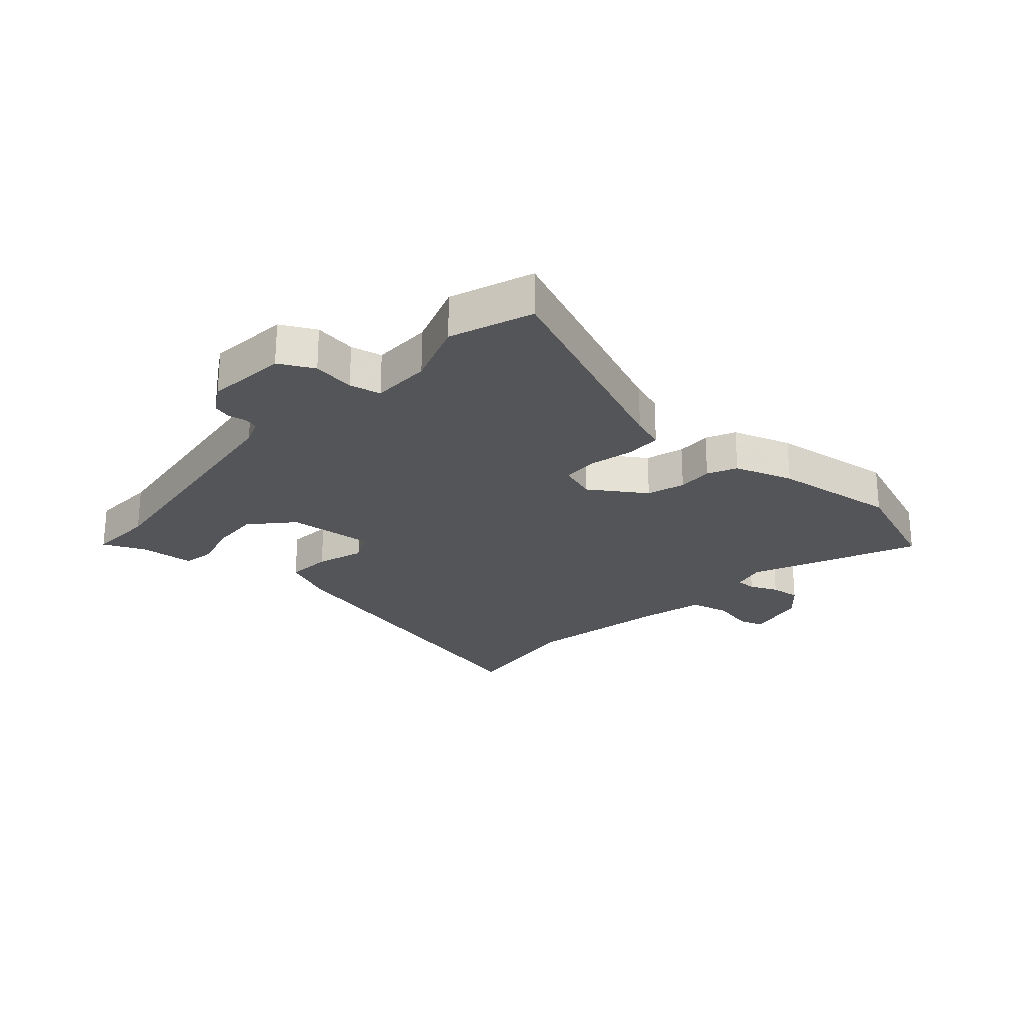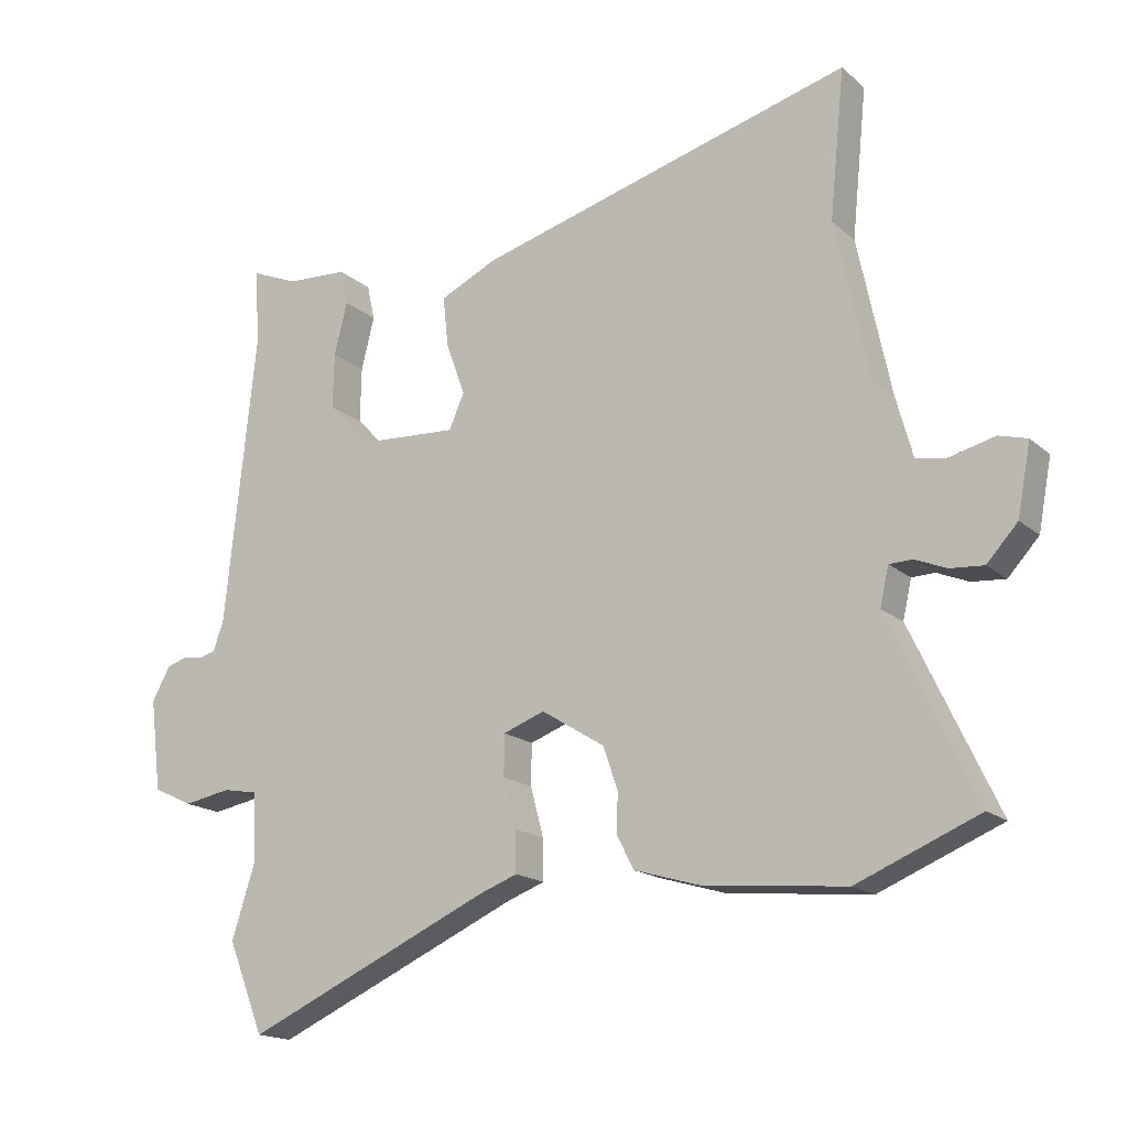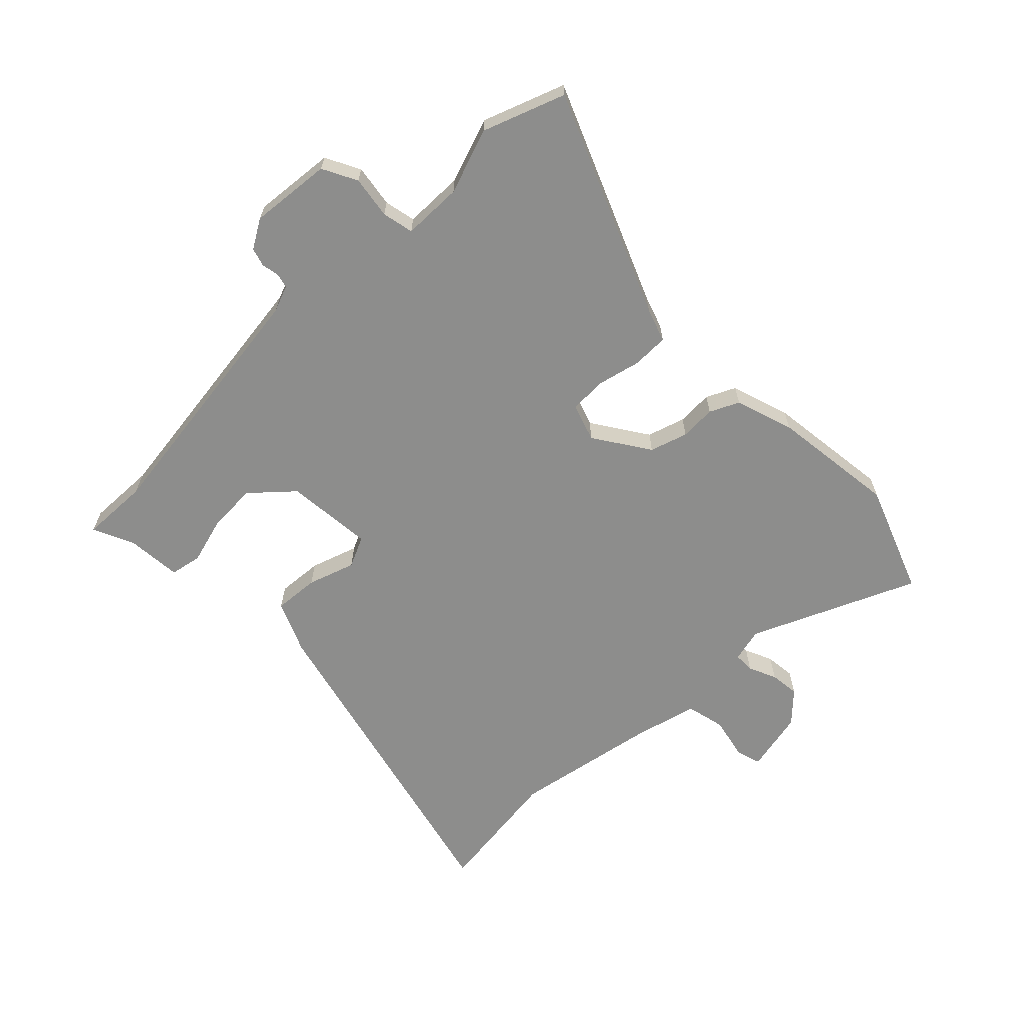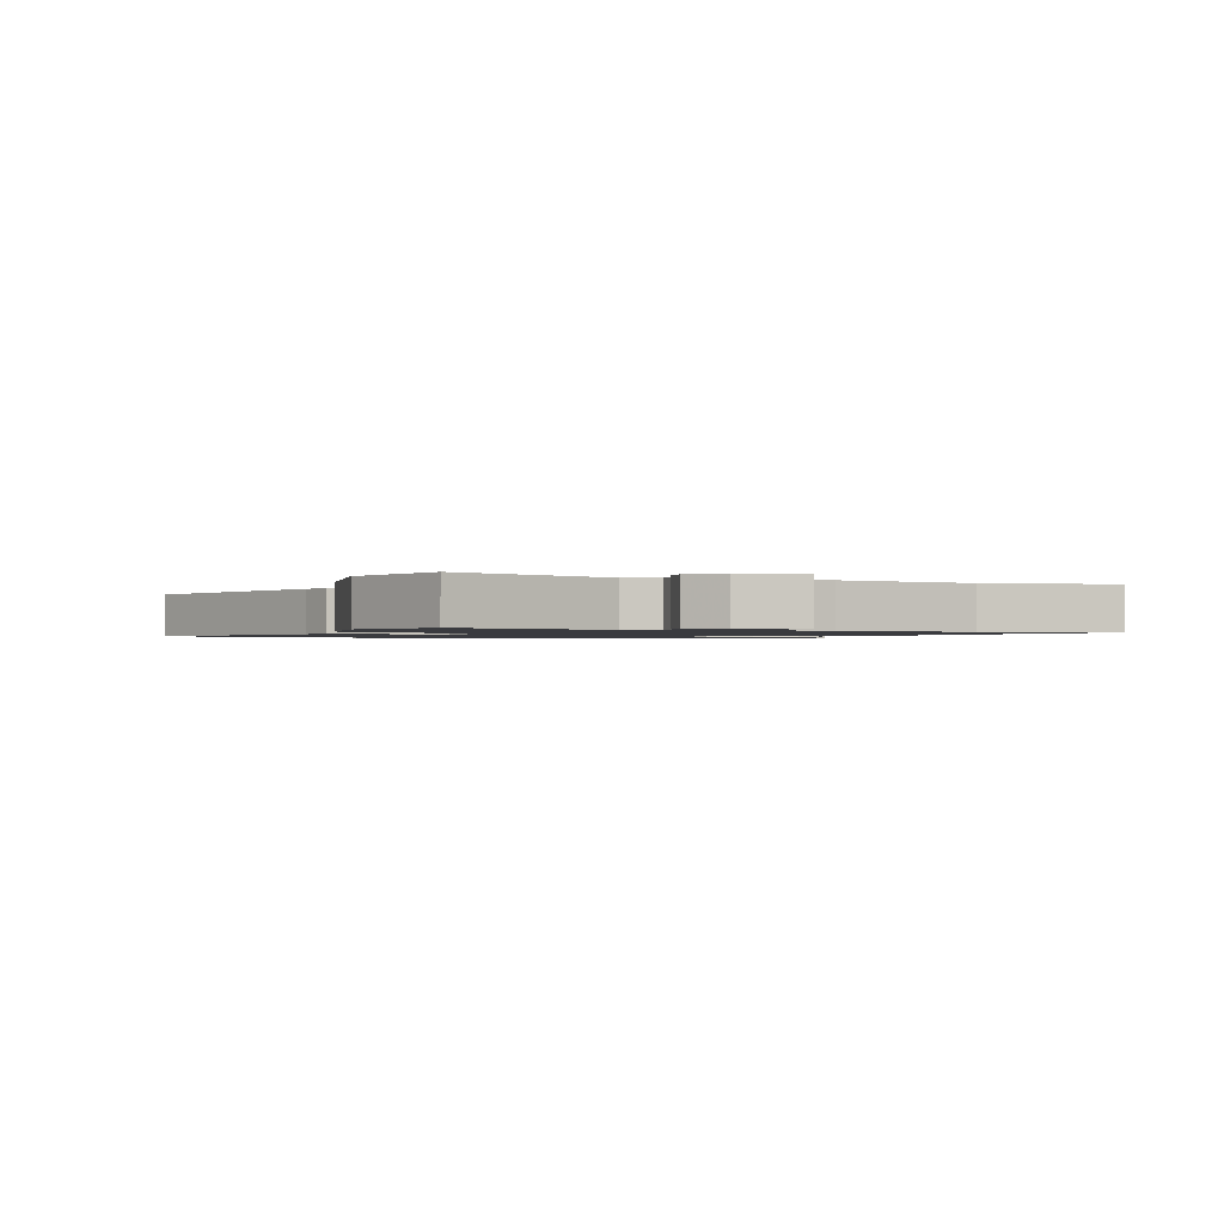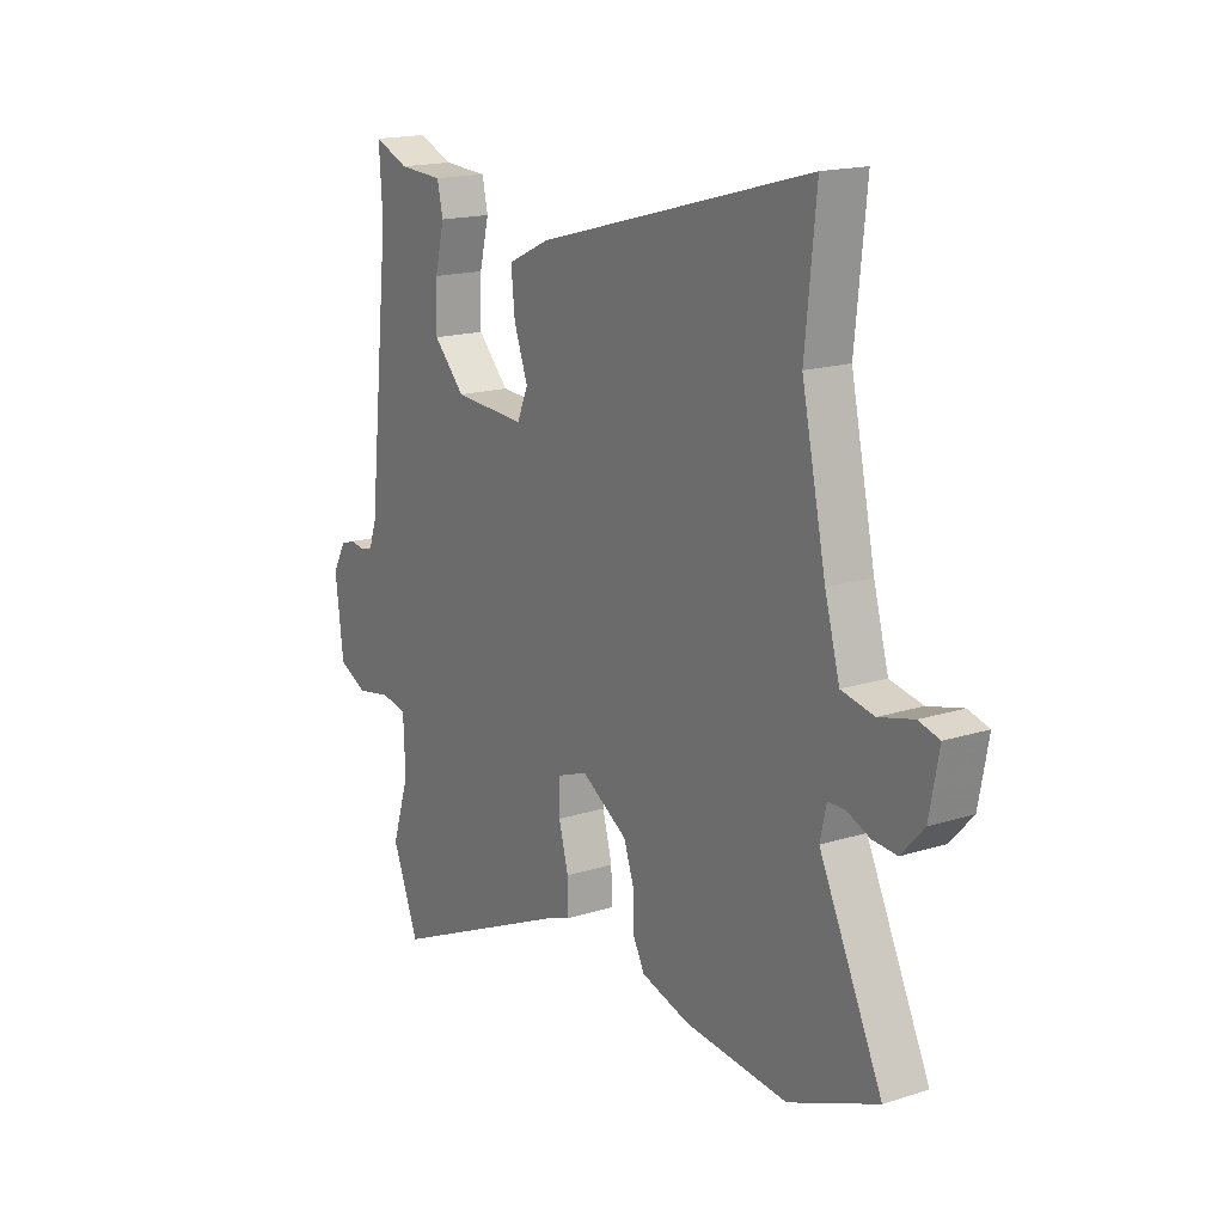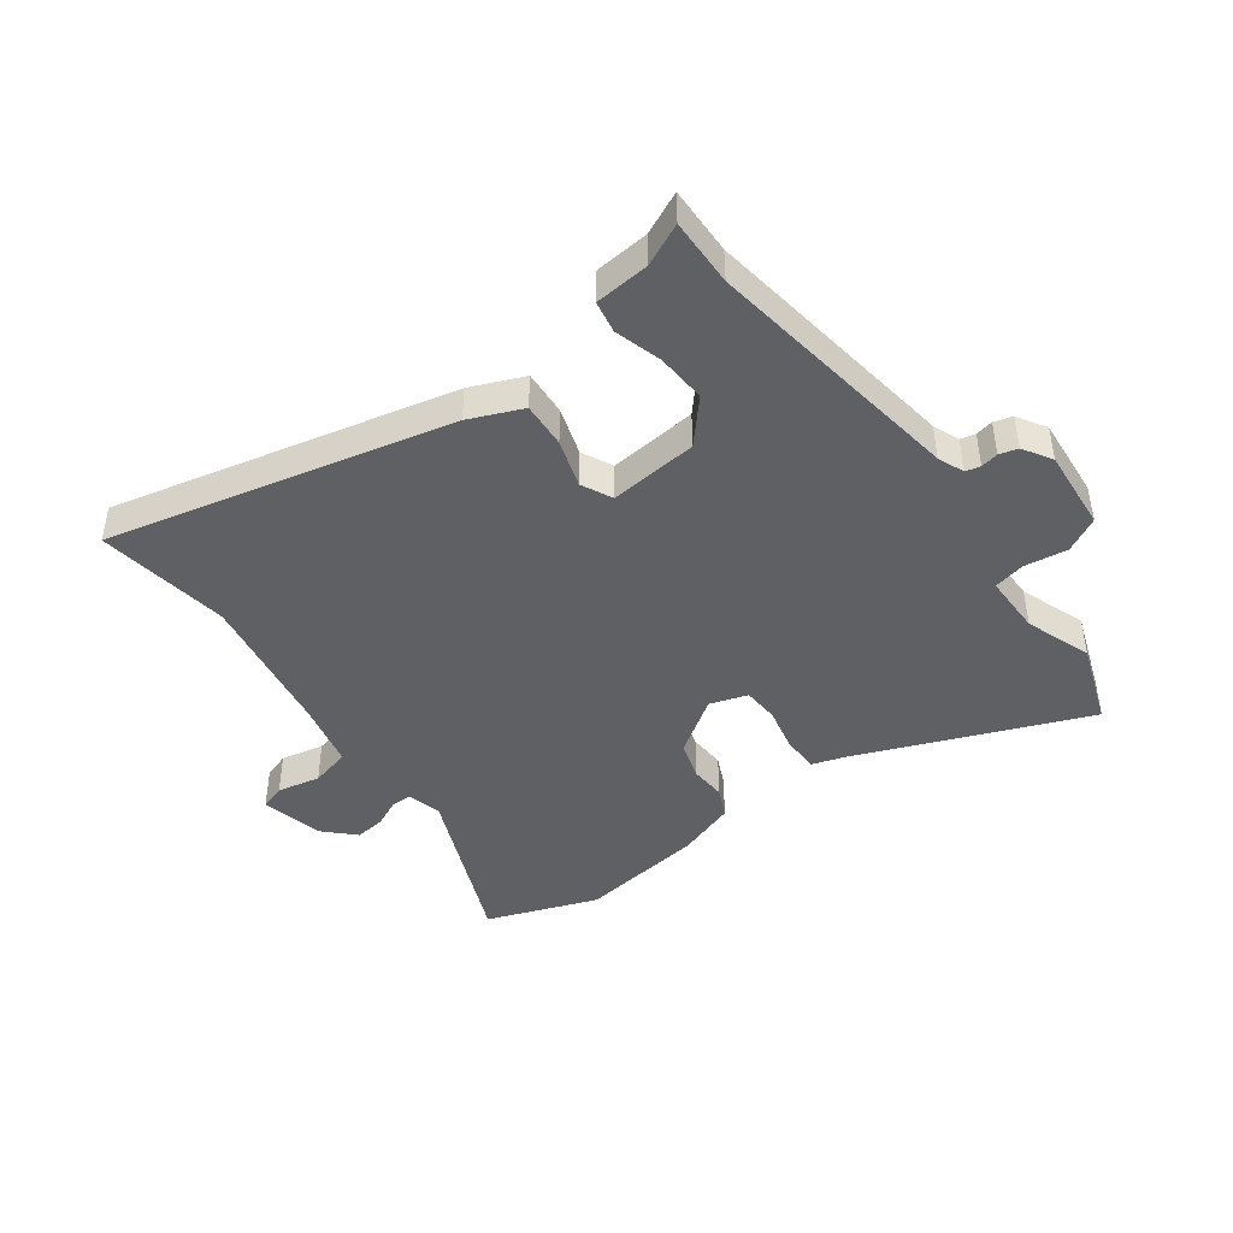
<metadata>
{"format":"obj","ext":"obj","renderer":"f3d","projection":"perspective","resolution":1024,"background":"white","views":[{"elev":-24.3,"azim":139.8,"up":"+Y"},{"elev":-17.0,"azim":-148.2,"up":"+Z"},{"elev":-64.5,"azim":135.9,"up":"+Y"},{"elev":-1.2,"azim":-107.8,"up":"+Y"},{"elev":16.9,"azim":-122.8,"up":"+Z"},{"elev":-44.2,"azim":38.6,"up":"+Y"}]}
</metadata>
<code>
v 0.503 0.07 0.552
v 0.496 0.07 0.437
v 0.543 0.07 -0.007
v 0.559 0.07 -0.052
v 0.584 0.07 -0.059
v 0.614 0.07 -0.054
v 0.645 0.07 -0.064
v 0.673 0.07 -0.114
v 0.656 0.07 -0.253
v 0.596 0.07 -0.282
v 0.524 0.07 -0.269
v 0.47 0.07 -0.279
v 0.466 0.07 -0.381
v 0.502 0.07 -0.494
v 0.447 0.07 -0.632
v 0.071 0.07 -0.464
v 0.014 0.07 -0.443
v 0.015 0.07 -0.381
v 0.035 0.07 -0.306
v 0.034 0.07 -0.244
v -0.029 0.07 -0.221
v -0.125 0.07 -0.281
v -0.147 0.07 -0.345
v -0.146 0.07 -0.406
v -0.171 0.07 -0.455
v -0.272 0.07 -0.485
v -0.487 0.07 -0.506
v -0.672 0.07 -0.43
v -0.541 0.07 -0.152
v -0.554 0.07 -0.094
v -0.589 0.07 -0.093
v -0.637 0.07 -0.113
v -0.688 0.07 -0.117
v -0.735 0.07 -0.066
v -0.755 0.07 0.04
v -0.712 0.07 0.052
v -0.64 0.07 0.034
v -0.572 0.07 0.048
v -0.541 0.07 0.161
v -0.49 0.07 0.402
v -0.513 0.07 0.628
v 0.059 0.07 0.472
v 0.147 0.07 0.431
v 0.139 0.07 0.354
v 0.11 0.07 0.274
v 0.133 0.07 0.221
v 0.283 0.07 0.23
v 0.348 0.07 0.298
v 0.346 0.07 0.383
v 0.326 0.07 0.463
v 0.338 0.07 0.517
v 0.431 0.07 0.522
v 0.503 0 0.552
v 0.496 0 0.437
v 0.543 0 -0.007
v 0.559 0 -0.052
v 0.584 0 -0.059
v 0.614 0 -0.054
v 0.645 0 -0.064
v 0.673 0 -0.114
v 0.656 0 -0.253
v 0.596 0 -0.282
v 0.524 0 -0.269
v 0.47 0 -0.279
v 0.466 0 -0.381
v 0.502 0 -0.494
v 0.447 0 -0.632
v 0.071 0 -0.464
v 0.014 0 -0.443
v 0.015 0 -0.381
v 0.035 0 -0.306
v 0.034 0 -0.244
v -0.029 0 -0.221
v -0.125 0 -0.281
v -0.147 0 -0.345
v -0.146 0 -0.406
v -0.171 0 -0.455
v -0.272 0 -0.485
v -0.487 0 -0.506
v -0.672 0 -0.43
v -0.541 0 -0.152
v -0.554 0 -0.094
v -0.589 0 -0.093
v -0.637 0 -0.113
v -0.688 0 -0.117
v -0.735 0 -0.066
v -0.755 0 0.04
v -0.712 0 0.052
v -0.64 0 0.034
v -0.572 0 0.048
v -0.541 0 0.161
v -0.49 0 0.402
v -0.513 0 0.628
v 0.059 0 0.472
v 0.147 0 0.431
v 0.139 0 0.354
v 0.11 0 0.274
v 0.133 0 0.221
v 0.283 0 0.23
v 0.348 0 0.298
v 0.346 0 0.383
v 0.326 0 0.463
v 0.338 0 0.517
v 0.431 0 0.522
f 49 50 51 52
f 52 1 2
f 49 52 2
f 48 49 2
f 47 48 2 3
f 46 47 3 4
f 43 44 45
f 42 43 45
f 41 42 45
f 40 41 45
f 39 40 45 46
f 38 39 46 4
f 35 36 37
f 34 35 37
f 33 34 37
f 32 33 37
f 31 32 37
f 38 4 5
f 37 38 5
f 31 37 5
f 30 31 5
f 27 28 29
f 26 27 29
f 25 26 29
f 24 25 29
f 23 24 29
f 22 23 29 30
f 21 22 30
f 16 17 18 19
f 16 19 20
f 15 16 20
f 14 15 20
f 13 14 20
f 12 13 20 21
f 9 10 11
f 8 9 11
f 7 8 11
f 6 7 11
f 5 6 11
f 12 21 30
f 11 12 30
f 5 11 30
f 104 103 102 101
f 54 53 104
f 54 104 101
f 54 101 100
f 55 54 100 99
f 56 55 99 98
f 97 96 95
f 97 95 94
f 97 94 93
f 97 93 92
f 98 97 92 91
f 56 98 91 90
f 89 88 87
f 89 87 86
f 89 86 85
f 89 85 84
f 89 84 83
f 57 56 90
f 57 90 89
f 57 89 83
f 57 83 82
f 81 80 79
f 81 79 78
f 81 78 77
f 81 77 76
f 81 76 75
f 82 81 75 74
f 82 74 73
f 71 70 69 68
f 72 71 68
f 72 68 67
f 72 67 66
f 72 66 65
f 73 72 65 64
f 63 62 61
f 63 61 60
f 63 60 59
f 63 59 58
f 63 58 57
f 82 73 64
f 82 64 63
f 82 63 57
f 1 53 54 2
f 2 54 55 3
f 3 55 56 4
f 4 56 57 5
f 5 57 58 6
f 6 58 59 7
f 7 59 60 8
f 8 60 61 9
f 9 61 62 10
f 10 62 63 11
f 11 63 64 12
f 12 64 65 13
f 13 65 66 14
f 14 66 67 15
f 15 67 68 16
f 16 68 69 17
f 17 69 70 18
f 18 70 71 19
f 19 71 72 20
f 20 72 73 21
f 21 73 74 22
f 22 74 75 23
f 23 75 76 24
f 24 76 77 25
f 25 77 78 26
f 26 78 79 27
f 27 79 80 28
f 28 80 81 29
f 29 81 82 30
f 30 82 83 31
f 31 83 84 32
f 32 84 85 33
f 33 85 86 34
f 34 86 87 35
f 35 87 88 36
f 36 88 89 37
f 37 89 90 38
f 38 90 91 39
f 39 91 92 40
f 40 92 93 41
f 41 93 94 42
f 42 94 95 43
f 43 95 96 44
f 44 96 97 45
f 45 97 98 46
f 46 98 99 47
f 47 99 100 48
f 48 100 101 49
f 49 101 102 50
f 50 102 103 51
f 51 103 104 52
f 52 104 53 1

</code>
